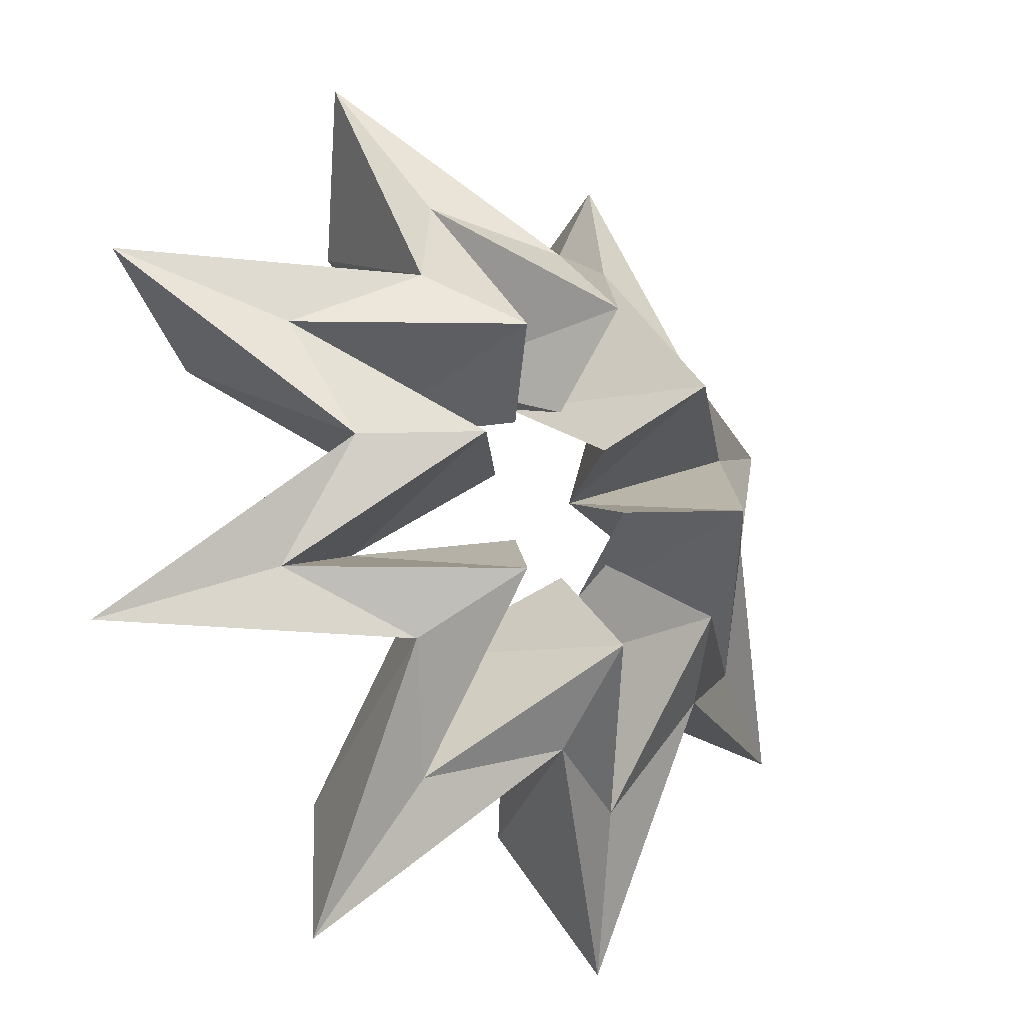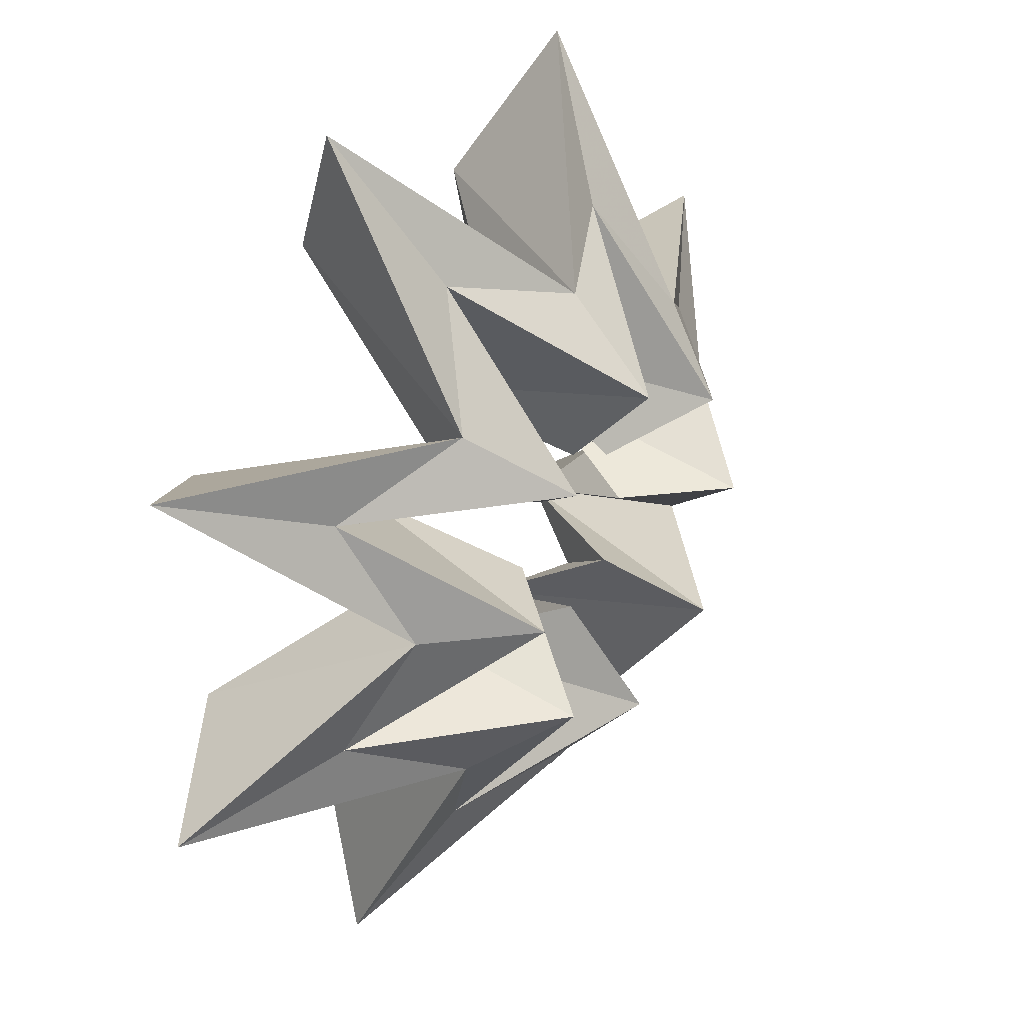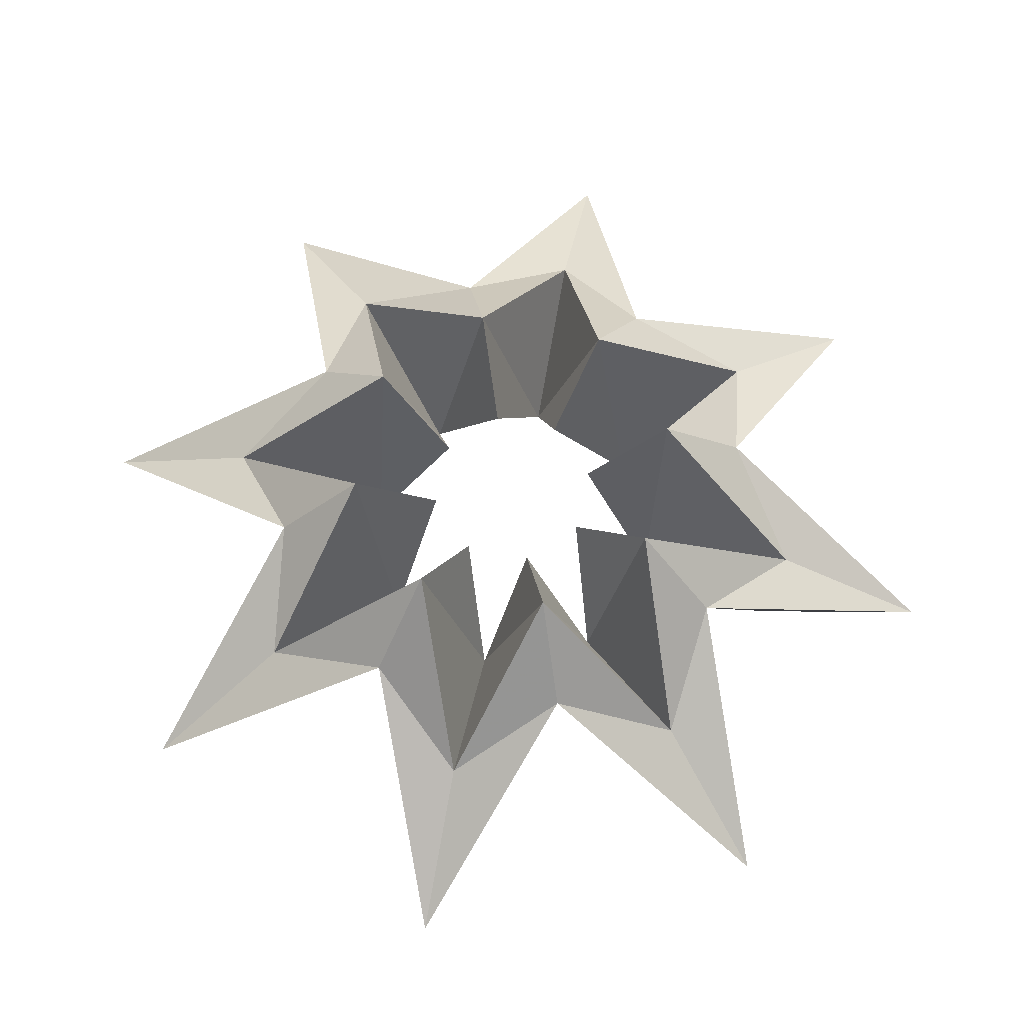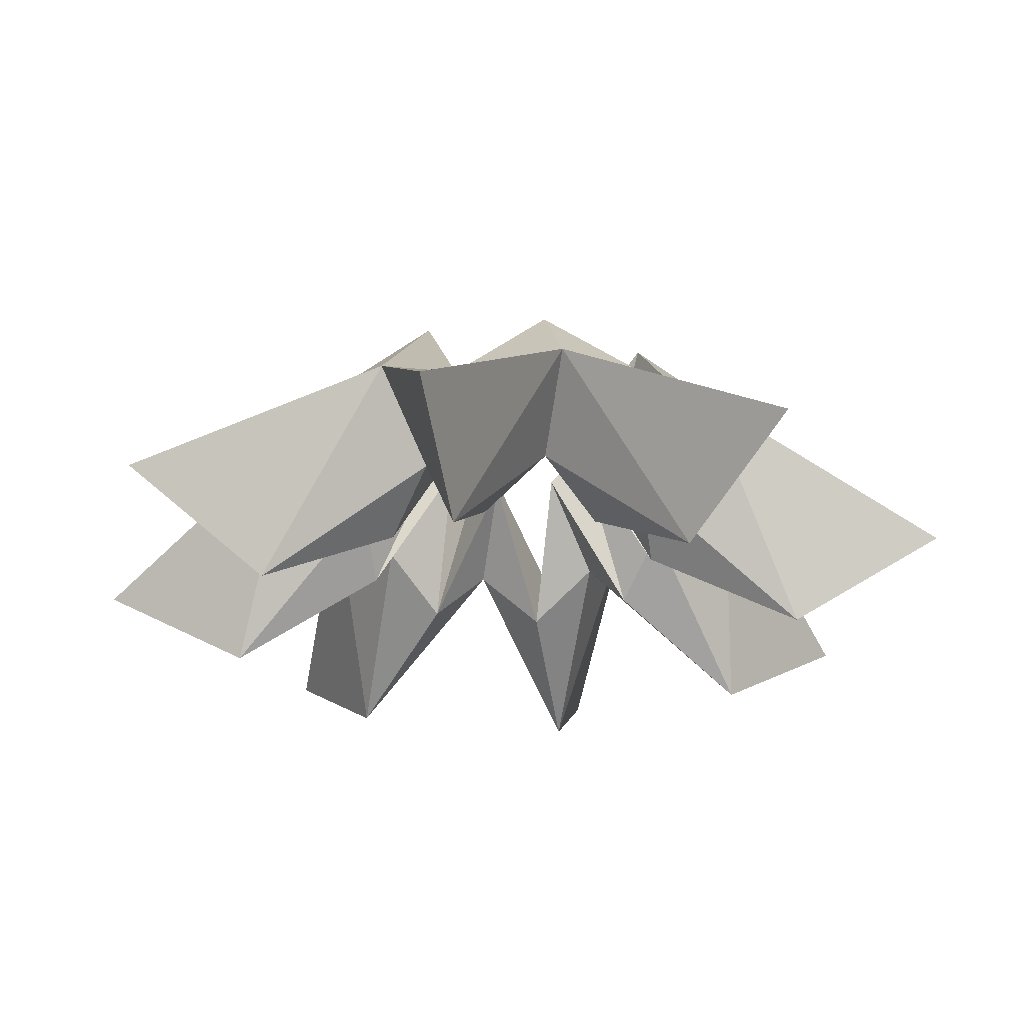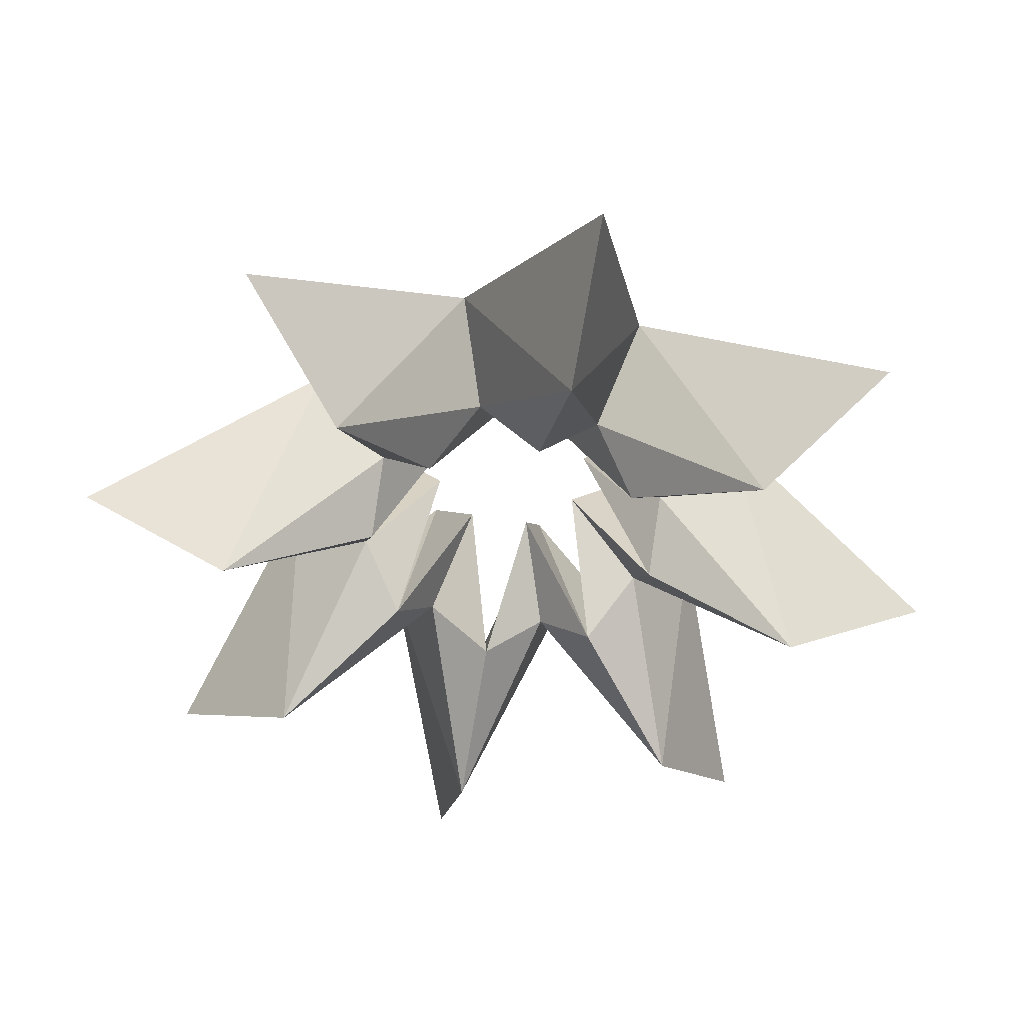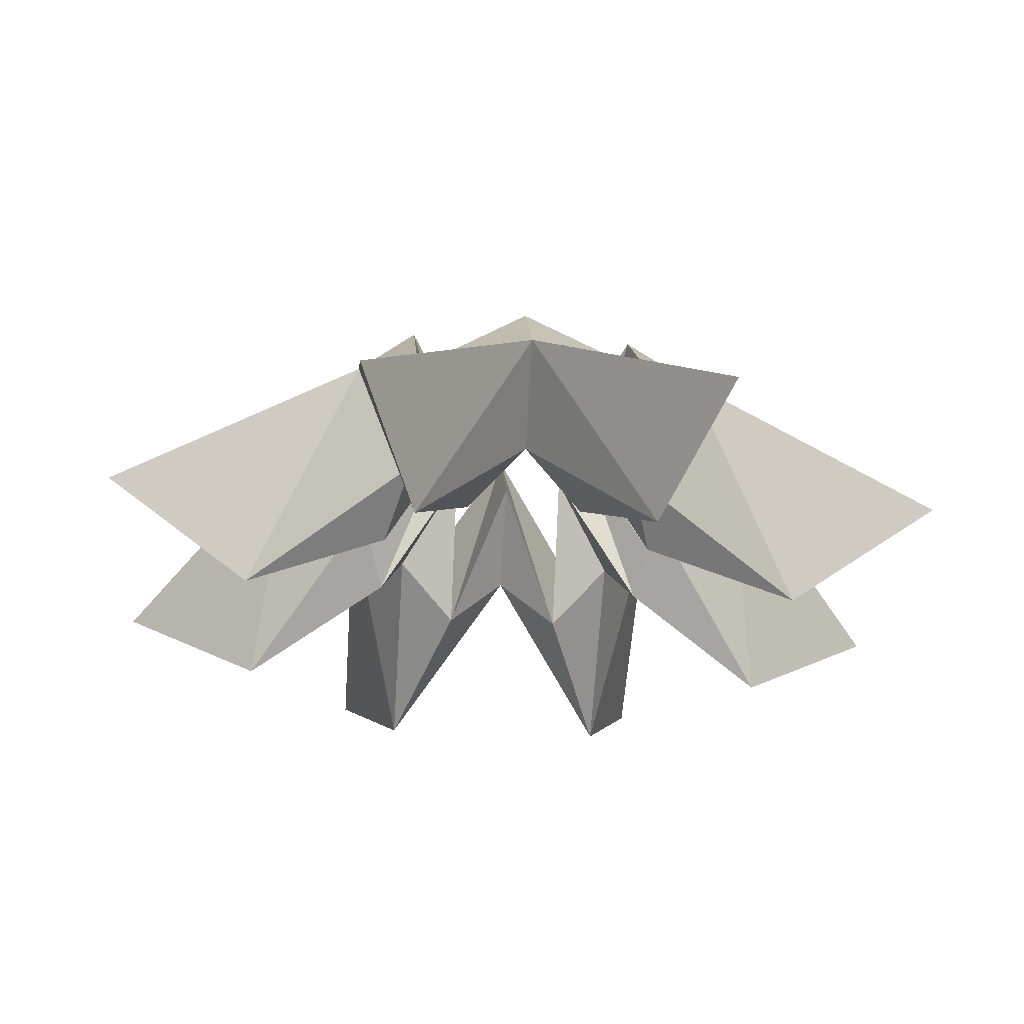
<metadata>
{"format":"obj","ext":"obj","renderer":"f3d","projection":"perspective","resolution":1024,"background":"white","views":[{"elev":-18.6,"azim":-41.7,"up":"+Y"},{"elev":28.9,"azim":-55.0,"up":"+Y"},{"elev":67.2,"azim":169.1,"up":"+Z"},{"elev":-25.1,"azim":78.1,"up":"+Z"},{"elev":-47.1,"azim":-78.4,"up":"+Z"},{"elev":-27.4,"azim":130.2,"up":"+Z"}]}
</metadata>
<code>
v -0.75 -1.814 0
v 0 -1.064 0.6
v 0.75 -1.814 0
v 0.75 -0.75 0.6
v 1.811 -0.75 0
v 1.064 0 0.6
v 1.811 0.75 0
v 0.75 0.75 0.6
v 0.75 1.811 0
v 0 1.064 0.6
v -0.75 1.811 0
v -0.75 0.75 0.6
v -1.811 0.75 0
v -1.064 0 0.6
v -1.811 -0.75 0
v -0.75 -0.75 0.6
v -0.5 -1.21 0.35
v 0 -0.71 0.95
v 0.5 -1.21 0.35
v 0.5 -0.5 0.95
v 1.21 -0.5 0.35
v 0.71 0 0.95
v 1.21 0.5 0.35
v 0.5 0.5 0.95
v 0.5 1.21 0.35
v 0 0.71 0.95
v -0.5 1.21 0.35
v -0.5 0.5 0.95
v -1.21 0.5 0.35
v -0.71 0 0.95
v -1.21 -0.5 0.35
v -0.5 -0.5 0.95
v -0.5 -1.21 -0.35
v 0 -0.71 0.25
v 0.5 -1.21 -0.35
v 0.5 -0.5 0.25
v 1.21 -0.5 -0.35
v 0.71 0 0.25
v 1.21 0.5 -0.35
v 0.5 0.5 0.25
v 0.5 1.21 -0.35
v 0 0.71 0.25
v -0.5 1.21 -0.35
v -0.5 0.5 0.25
v -1.21 0.5 -0.35
v -0.71 0 0.25
v -1.21 -0.5 -0.35
v -0.5 -0.5 0.25
v -0.25 -0.606 0
v 0 -0.356 0.6
v 0.25 -0.606 0
v 0.25 -0.25 0.6
v 0.606 -0.25 0
v 0.356 0 0.6
v 0.606 0.25 0
v 0.25 0.25 0.6
v 0.25 0.606 0
v 0 0.356 0.6
v -0.25 0.606 0
v -0.25 0.25 0.6
v -0.606 0.25 0
v -0.356 0 0.6
v -0.606 -0.25 0
v -0.25 -0.25 0.6
f 1 2 17
f 18 17 2
f 2 3 19
f 19 18 2
f 3 4 19
f 20 19 4
f 4 5 21
f 21 20 4
f 5 6 21
f 22 21 6
f 6 7 23
f 23 22 6
f 7 8 23
f 24 23 8
f 8 9 25
f 25 24 8
f 9 10 25
f 26 25 10
f 10 11 27
f 27 26 10
f 11 12 27
f 28 27 12
f 12 13 29
f 29 28 12
f 13 14 29
f 30 29 14
f 14 15 31
f 31 30 14
f 15 16 31
f 32 31 16
f 16 1 17
f 17 32 16
f 33 34 2
f 2 1 33
f 34 35 2
f 3 2 35
f 35 36 4
f 4 3 35
f 36 37 4
f 5 4 37
f 37 38 6
f 6 5 37
f 38 39 6
f 7 6 39
f 39 40 8
f 8 7 39
f 40 41 8
f 9 8 41
f 41 42 10
f 10 9 41
f 42 43 10
f 11 10 43
f 43 44 12
f 12 11 43
f 44 45 12
f 13 12 45
f 45 46 14
f 14 13 45
f 46 47 14
f 15 14 47
f 47 48 16
f 16 15 47
f 48 33 16
f 1 16 33
f 17 18 49
f 50 49 18
f 18 19 51
f 51 50 18
f 19 20 51
f 52 51 20
f 20 21 53
f 53 52 20
f 21 22 53
f 54 53 22
f 22 23 55
f 55 54 22
f 23 24 55
f 56 55 24
f 24 25 57
f 57 56 24
f 25 26 57
f 58 57 26
f 26 27 59
f 59 58 26
f 27 28 59
f 60 59 28
f 28 29 61
f 61 60 28
f 29 30 61
f 62 61 30
f 30 31 63
f 63 62 30
f 31 32 63
f 64 63 32
f 32 17 49
f 49 64 32
f 49 50 34
f 34 33 49
f 50 51 34
f 35 34 51
f 51 52 36
f 36 35 51
f 52 53 36
f 37 36 53
f 53 54 38
f 38 37 53
f 54 55 38
f 39 38 55
f 55 56 40
f 40 39 55
f 56 57 40
f 41 40 57
f 57 58 42
f 42 41 57
f 58 59 42
f 43 42 59
f 59 60 44
f 44 43 59
f 60 61 44
f 45 44 61
f 61 62 46
f 46 45 61
f 62 63 46
f 47 46 63
f 63 64 48
f 48 47 63
f 64 49 48
f 33 48 49

</code>
